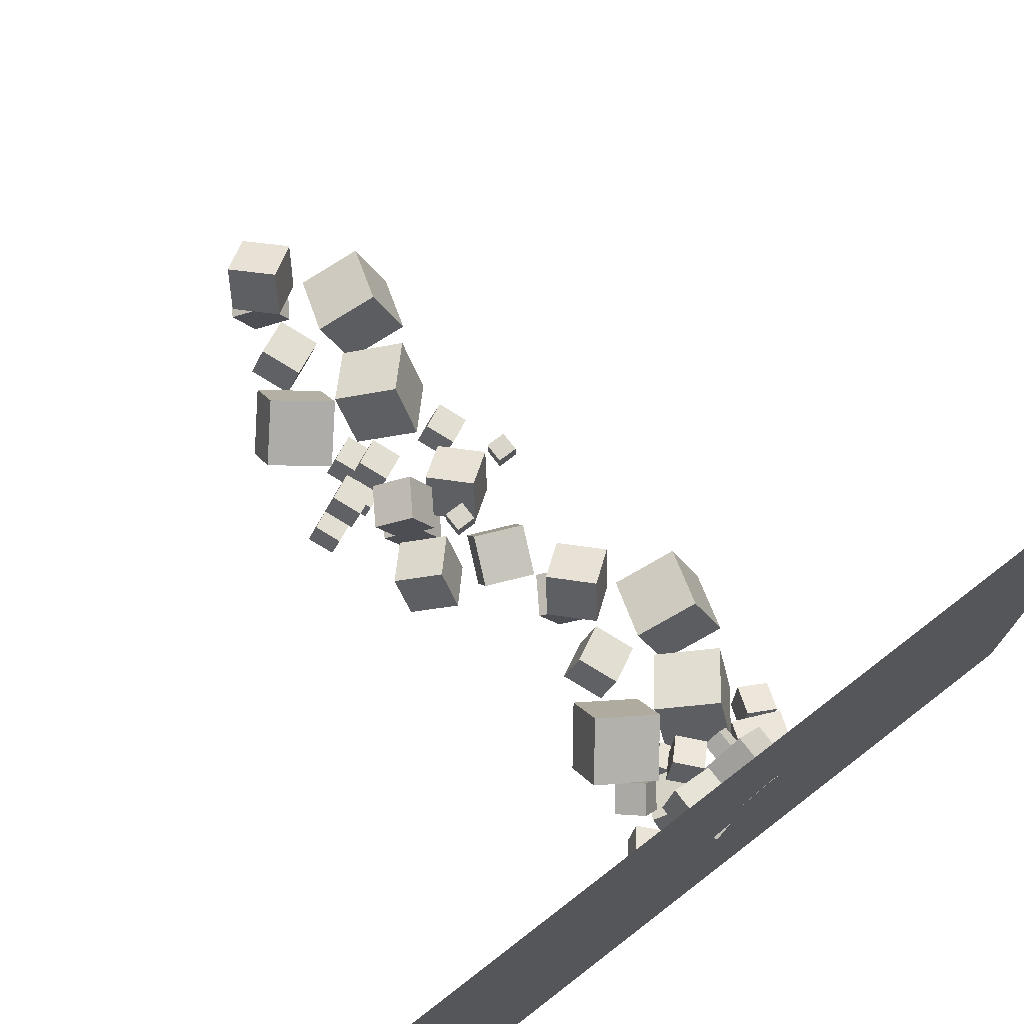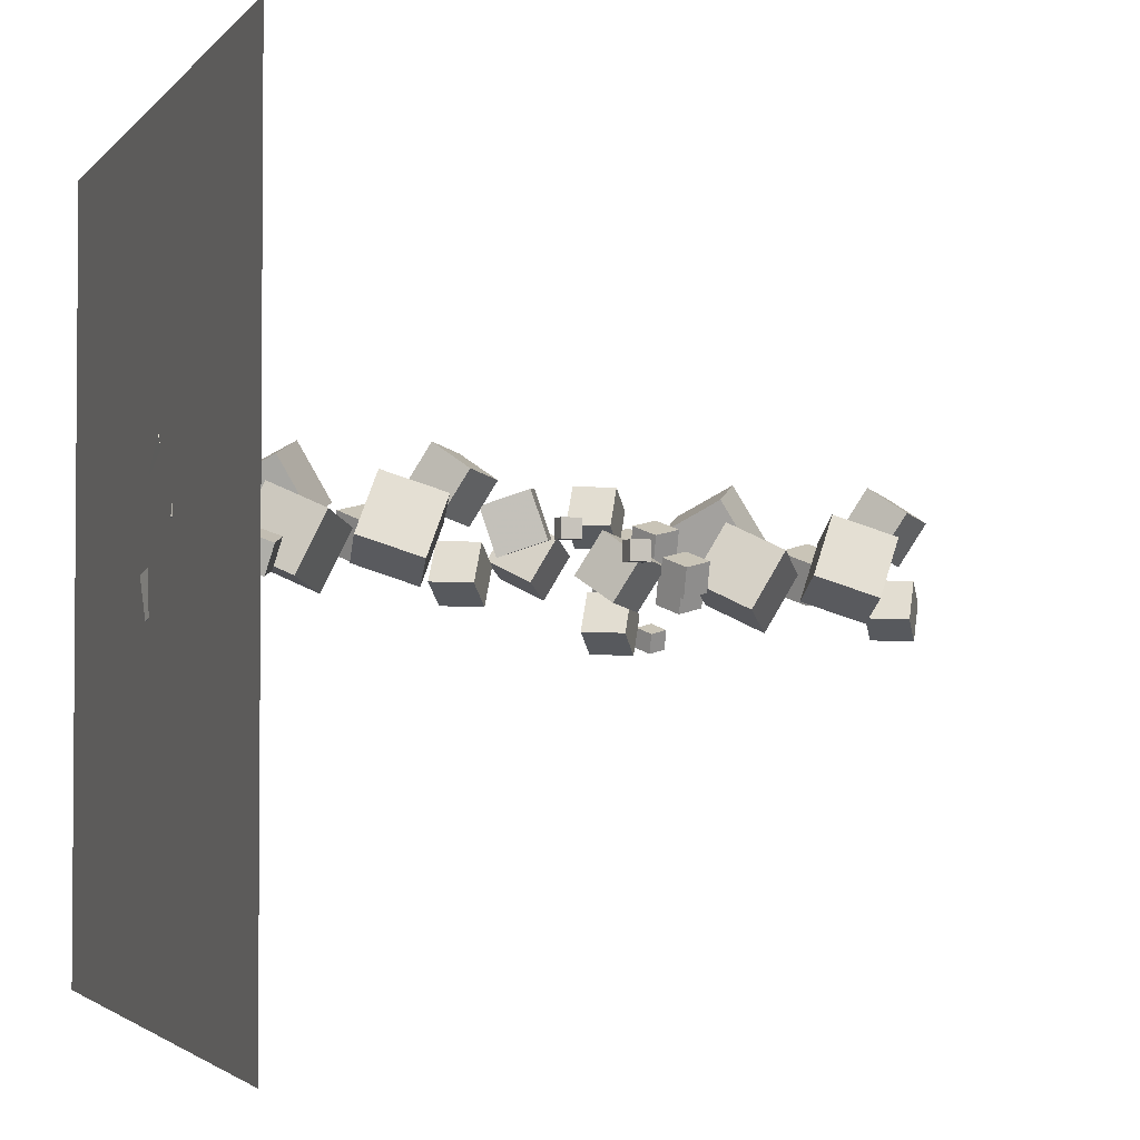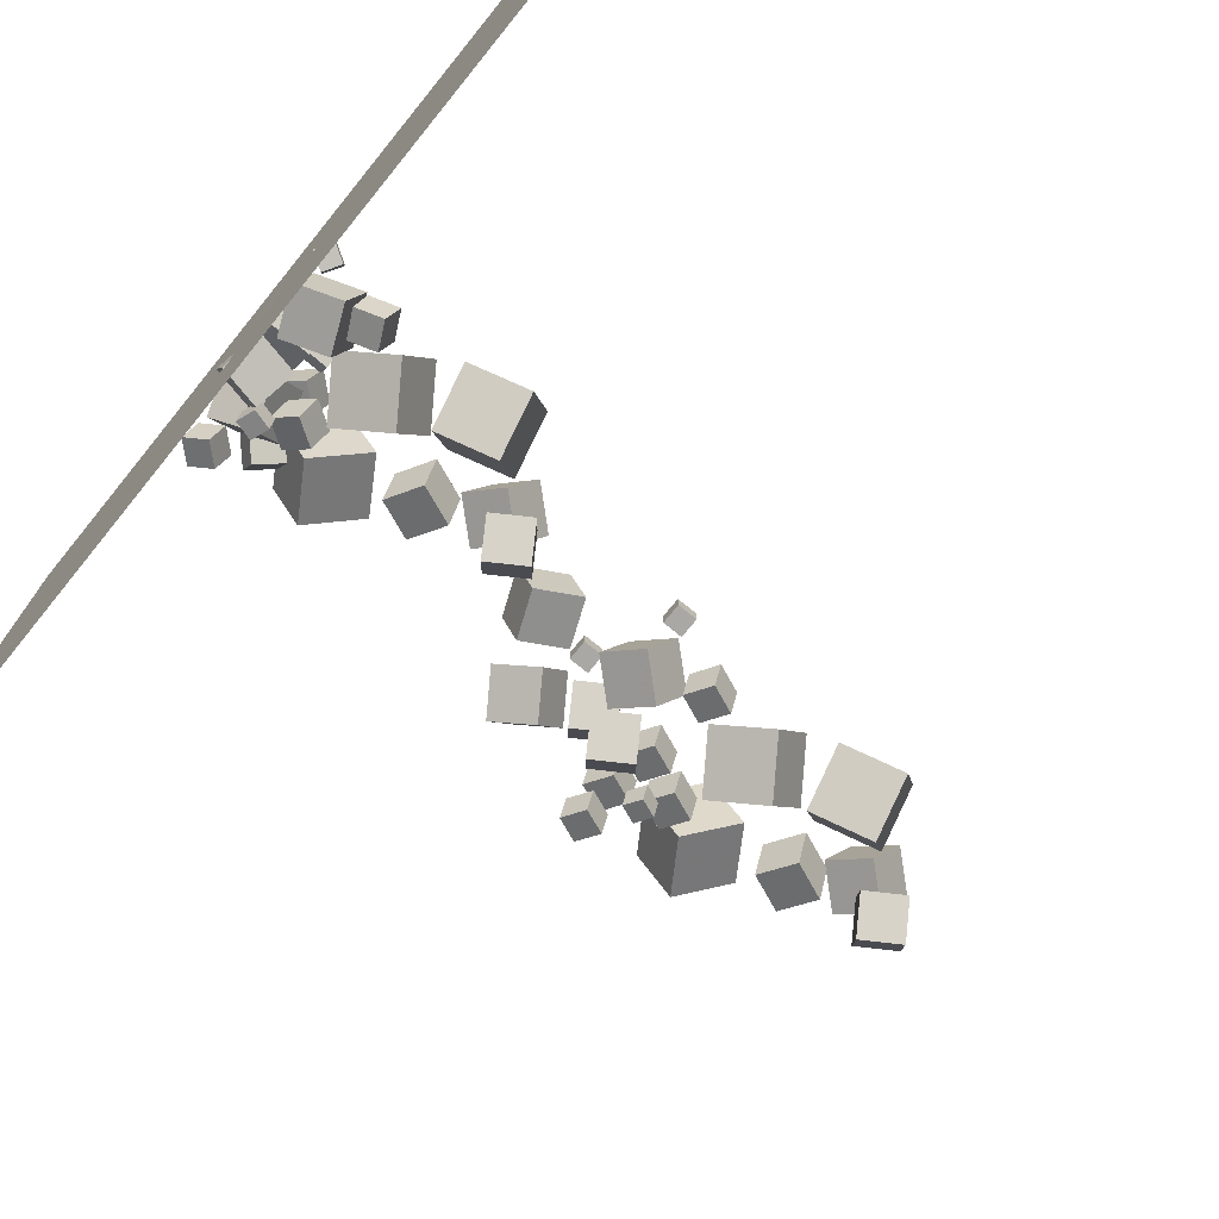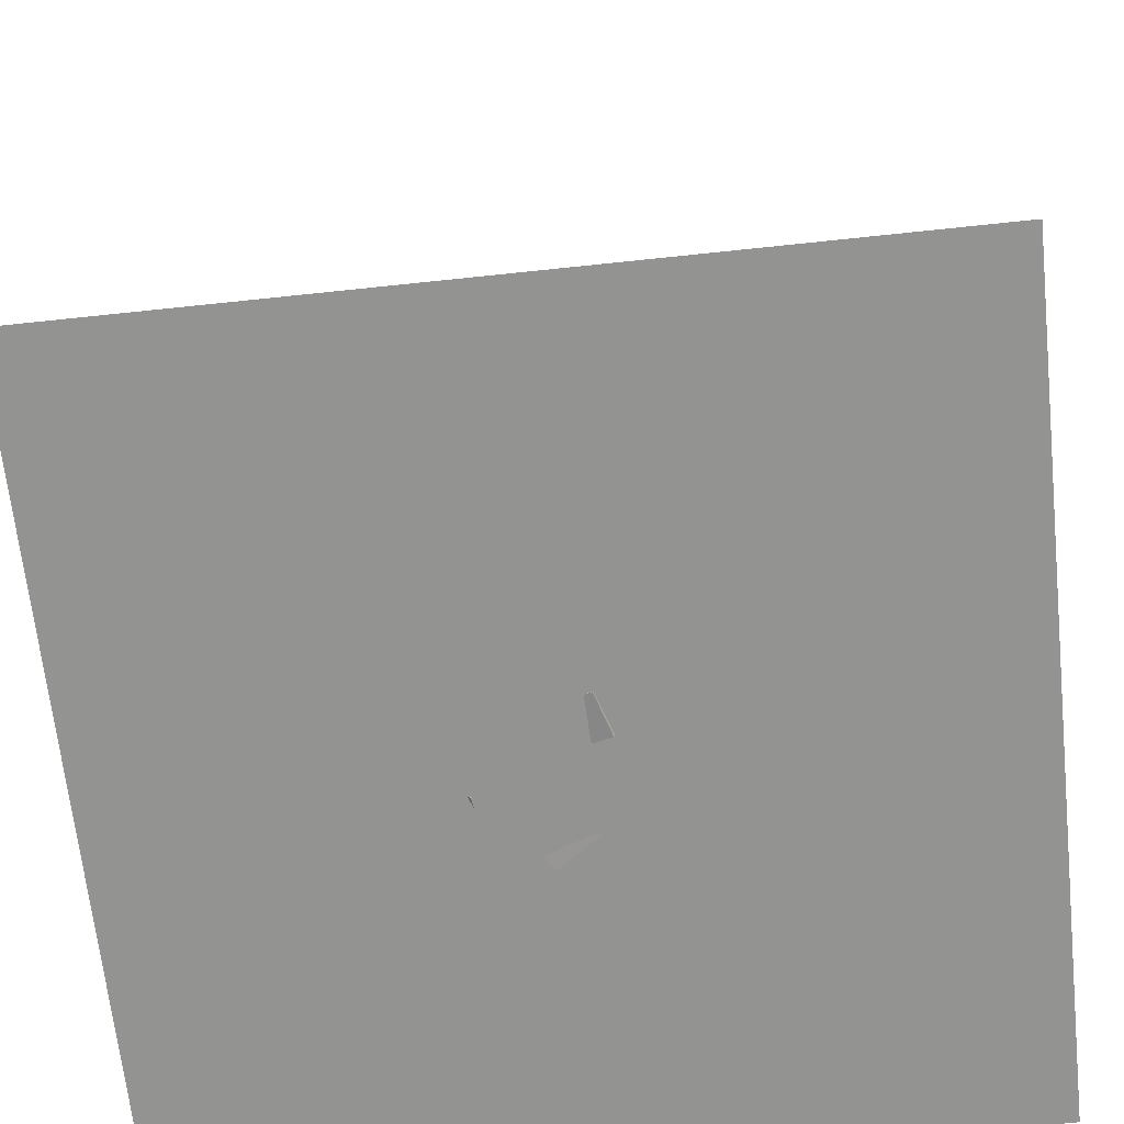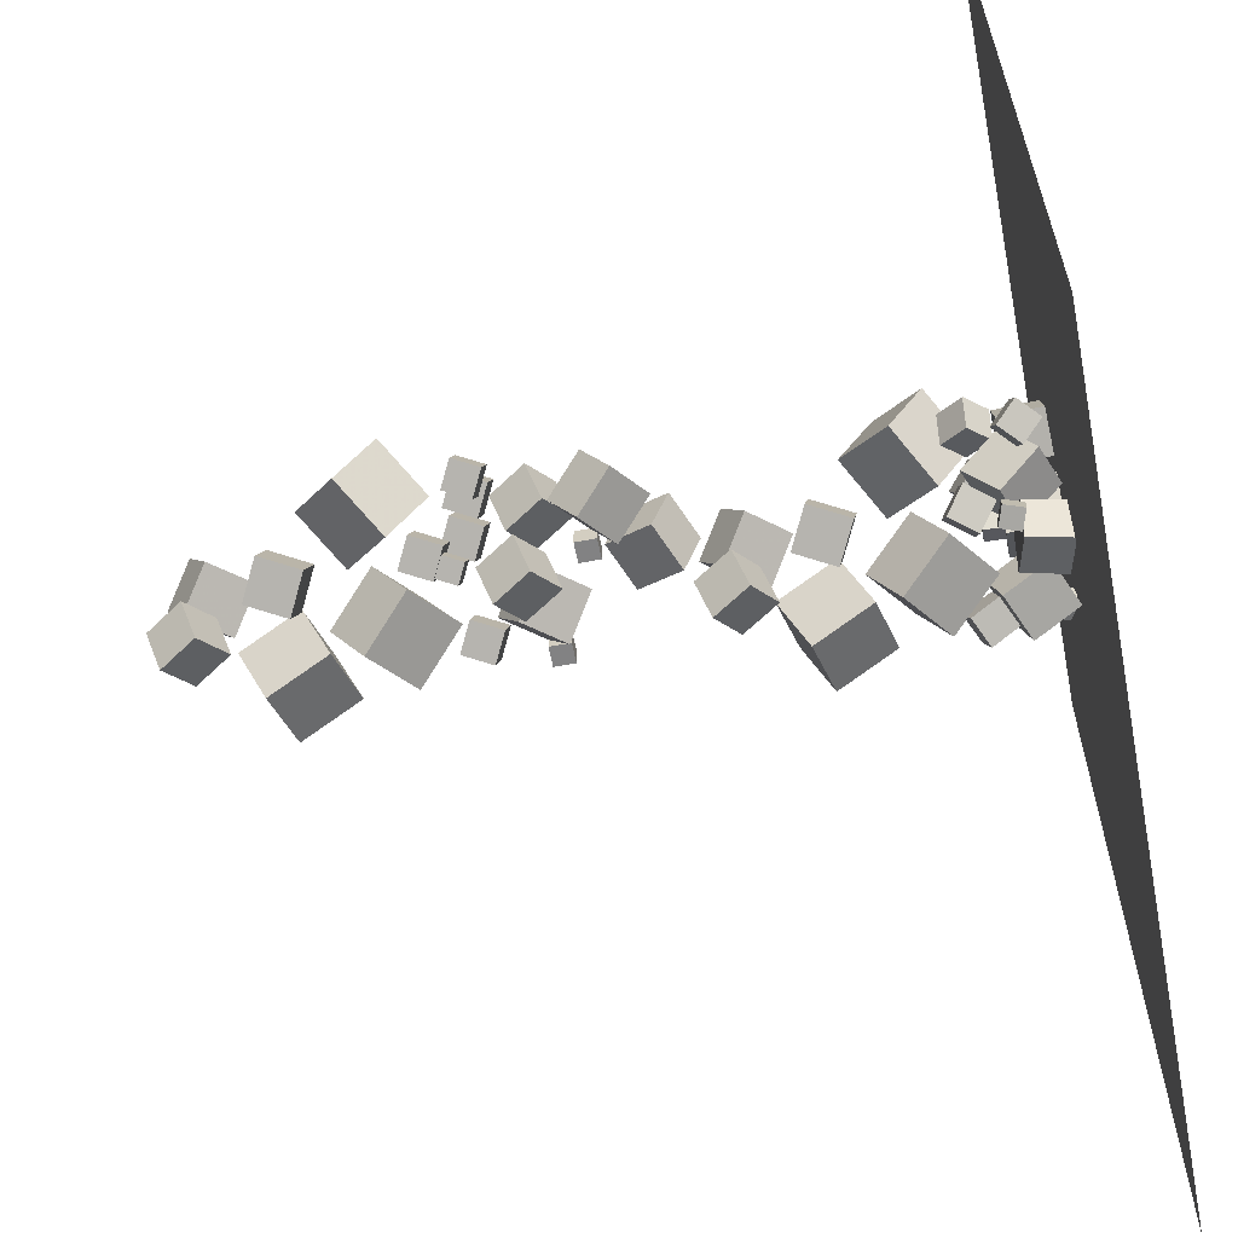
<metadata>
{"format":"obj","ext":"obj","renderer":"f3d","projection":"perspective","resolution":1024,"background":"white","views":[{"elev":74.2,"azim":142.4,"up":"+Y"},{"elev":-2.8,"azim":-109.2,"up":"+Y"},{"elev":-75.0,"azim":-129.0,"up":"+Y"},{"elev":-66.6,"azim":6.1,"up":"+Z"},{"elev":-60.9,"azim":101.1,"up":"+Y"}]}
</metadata>
<code>
v 3.687 13.41 16.36
v 2.593 13.34 18.03
v 4.451 15.17 16.94
v 3.357 15.1 18.61
v 5.177 12.46 17.3
v 4.082 12.39 18.97
v 5.941 14.21 17.87
v 4.846 14.14 19.54
f 4 3 1
f 4 8 7
f 6 5 7
f 2 1 5
f 3 7 5
f 6 8 4
f 2 4 1
f 3 4 7
f 8 6 7
f 6 2 5
f 1 3 5
f 2 6 4
v 1.352 11.78 12.42
v 0.455 12.51 14.43
v 1.476 13.99 11.67
v 0.5786 14.71 13.69
v 3.494 11.96 13.3
v 2.596 12.69 15.32
v 3.618 14.16 12.56
v 2.72 14.89 14.58
f 12 11 9
f 16 15 11
f 14 13 15
f 14 10 9
f 11 15 13
f 16 12 10
f 10 12 9
f 12 16 11
f 16 14 15
f 13 14 9
f 9 11 13
f 14 16 10
v 1.974 12.7 15.57
v 1.974 12.7 16.51
v 1.974 13.64 15.57
v 1.974 13.64 16.51
v 2.919 12.7 15.57
v 2.919 12.7 16.51
v 2.919 13.64 15.57
v 2.919 13.64 16.51
f 20 19 17
f 24 23 19
f 22 21 23
f 18 17 21
f 19 23 21
f 24 20 18
f 18 20 17
f 20 24 19
f 24 22 23
f 22 18 21
f 17 19 21
f 22 24 18
v 4.445 7.8 20.56
v 4.812 8 21.41
v 4.086 8.672 20.51
v 4.453 8.872 21.36
v 5.239 8.103 20.15
v 5.606 8.302 21
v 4.88 8.975 20.1
v 5.246 9.175 20.95
f 28 27 25
f 28 32 31
f 30 29 31
f 30 26 25
f 27 31 29
f 32 28 26
f 26 28 25
f 27 28 31
f 32 30 31
f 29 30 25
f 25 27 29
f 30 32 26
v 1.582 12.14 30.46
v 3.129 11.8 32.16
v 0.87 14.09 31.5
v 2.417 13.75 33.2
v 3.165 13.36 29.26
v 4.712 13.01 30.96
v 2.453 15.31 30.31
v 4 14.97 32.01
f 36 35 33
f 36 40 39
f 38 37 39
f 38 34 33
f 33 35 39
f 38 40 36
f 34 36 33
f 35 36 39
f 40 38 39
f 37 38 33
f 37 33 39
f 34 38 36
v 3.434 10.86 14.63
v 5.269 10.14 15.87
v 3.392 12.84 15.85
v 5.227 12.12 17.08
v 4.862 11.84 13.08
v 6.696 11.12 14.32
v 4.82 13.82 14.3
v 6.655 13.1 15.53
f 42 44 43
f 48 47 43
f 46 45 47
f 46 42 41
f 41 43 47
f 48 44 42
f 41 42 43
f 44 48 43
f 48 46 47
f 45 46 41
f 45 41 47
f 46 48 42
v -1.806 11.56 17.33
v -1.806 11.56 18.28
v -1.806 12.51 17.33
v -1.806 12.51 18.28
v -0.8612 11.56 17.33
v -0.8612 11.56 18.28
v -0.8612 12.51 17.33
v -0.8612 12.51 18.28
f 52 51 49
f 56 55 51
f 54 53 55
f 50 49 53
f 51 55 53
f 56 52 50
f 50 52 49
f 52 56 51
f 56 54 55
f 54 50 53
f 49 51 53
f 54 56 50
v -0.745 9.628 23.3
v 1.664 8.683 24.92
v -0.7995 12.23 24.9
v 1.609 11.28 26.52
v 1.129 10.92 21.27
v 3.538 9.973 22.89
v 1.075 13.52 22.86
v 3.483 12.57 24.48
f 60 59 57
f 64 63 59
f 62 61 63
f 62 58 57
f 59 63 61
f 64 60 58
f 58 60 57
f 60 64 59
f 64 62 63
f 61 62 57
f 57 59 61
f 62 64 58
v 3.858 14.72 23.74
v 3.713 12.13 25.36
v 6.311 15.58 25.34
v 6.167 13 26.96
v 5.668 13.34 21.71
v 5.524 10.75 23.33
v 8.122 14.2 23.31
v 7.977 11.62 24.93
f 66 68 67
f 72 71 67
f 70 69 71
f 70 66 65
f 65 67 71
f 72 68 66
f 65 66 67
f 68 72 67
f 72 70 71
f 69 70 65
f 69 65 71
f 70 72 66
v -0.4618 10.05 20.27
v 0.104 10.36 21.58
v -1.016 11.4 20.19
v -0.4502 11.71 21.5
v 0.7619 10.52 19.63
v 1.328 10.83 20.94
v 0.2077 11.87 19.55
v 0.7735 12.17 20.86
f 76 75 73
f 76 80 79
f 78 77 79
f 74 73 77
f 75 79 77
f 80 76 74
f 74 76 73
f 75 76 79
f 80 78 79
f 78 74 77
f 73 75 77
f 78 80 74
v 3.887 9.553 21.75
v 4.452 9.861 23.06
v 3.332 10.9 21.67
v 3.898 11.21 22.98
v 5.11 10.02 21.11
v 5.676 10.33 22.42
v 4.556 11.37 21.03
v 5.122 11.67 22.34
f 84 83 81
f 88 87 83
f 88 86 85
f 82 81 85
f 83 87 85
f 86 88 84
f 82 84 81
f 84 88 83
f 87 88 85
f 86 82 85
f 81 83 85
f 82 86 84
v 3.359 11.64 20.33
v 3.925 11.95 21.63
v 2.805 12.99 20.25
v 3.371 13.3 21.56
v 4.583 12.11 19.69
v 5.149 12.42 21
v 4.029 13.46 19.61
v 4.595 13.76 20.92
f 90 92 91
f 96 95 91
f 96 94 93
f 94 90 89
f 89 91 95
f 94 96 92
f 89 90 91
f 92 96 91
f 95 96 93
f 93 94 89
f 93 89 95
f 90 94 92
v 0.01364 9.875 17.21
v 1.561 9.532 18.91
v -0.6983 11.83 18.25
v 0.8491 11.48 19.95
v 1.596 11.09 16.02
v 3.144 10.75 17.72
v 0.8845 13.04 17.06
v 2.432 12.7 18.76
f 100 99 97
f 104 103 99
f 104 102 101
f 102 98 97
f 97 99 103
f 104 100 98
f 98 100 97
f 100 104 99
f 103 104 101
f 101 102 97
f 101 97 103
f 102 104 98
v 5.308 11.4 19.78
v 5.874 11.7 21.08
v 4.754 12.74 19.7
v 5.32 13.05 21.01
v 6.532 11.86 19.14
v 7.098 12.17 20.44
v 5.978 13.21 19.06
v 6.543 13.52 20.37
f 108 107 105
f 112 111 107
f 110 109 111
f 110 106 105
f 105 107 111
f 110 112 108
f 106 108 105
f 108 112 107
f 112 110 111
f 109 110 105
f 109 105 111
f 106 110 108
v 6.779 10.11 19.6
v 7.278 10.38 20.76
v 6.29 11.3 19.54
v 6.789 11.57 20.69
v 7.858 10.52 19.04
v 8.358 10.79 20.19
v 7.37 11.71 18.97
v 7.869 11.98 20.13
f 114 116 115
f 120 119 115
f 118 117 119
f 114 113 117
f 113 115 119
f 120 116 114
f 113 114 115
f 116 120 115
f 120 118 119
f 118 114 117
f 117 113 119
f 118 120 114
v 3.078 8.717 16.83
v 1.984 8.645 18.5
v 3.842 10.47 17.41
v 2.748 10.4 19.08
v 4.568 7.763 17.76
v 3.473 7.691 19.44
v 5.332 9.519 18.34
v 4.237 9.447 20.01
f 124 123 121
f 124 128 127
f 128 126 125
f 126 122 121
f 123 127 125
f 128 124 122
f 122 124 121
f 123 124 127
f 127 128 125
f 125 126 121
f 121 123 125
f 126 128 122
v 3.133 9.973 27.61
v 3.906 10.39 29.4
v 2.376 11.81 27.5
v 3.149 12.23 29.29
v 4.805 10.61 26.74
v 5.578 11.03 28.52
v 4.048 12.45 26.63
v 4.821 12.87 28.42
f 132 131 129
f 132 136 135
f 134 133 135
f 134 130 129
f 131 135 133
f 136 132 130
f 130 132 129
f 131 132 135
f 136 134 135
f 133 134 129
f 129 131 133
f 134 136 130
v 2.343 9.426 30.12
v 1.249 9.353 31.79
v 3.108 11.18 30.69
v 2.013 11.11 32.36
v 3.833 8.471 31.05
v 2.738 8.399 32.72
v 4.597 10.23 31.62
v 3.502 10.16 33.3
f 140 139 137
f 140 144 143
f 142 141 143
f 142 138 137
f 137 139 143
f 144 140 138
f 138 140 137
f 139 140 143
f 144 142 143
f 141 142 137
f 141 137 143
f 142 144 138
v -2.466 10.14 28.62
v 0.3481 9.107 29.2
v -1.731 12.84 29.84
v 1.084 11.81 30.42
v -1.54 11.12 25.88
v 1.274 10.09 26.46
v -0.8043 13.82 27.1
v 2.01 12.79 27.68
f 148 147 145
f 152 151 147
f 152 150 149
f 146 145 149
f 145 147 151
f 150 152 148
f 146 148 145
f 148 152 147
f 151 152 149
f 150 146 149
f 149 145 151
f 146 150 148
v -4.969 11.37 7.434
v -2.155 10.34 8.016
v -4.233 14.07 8.653
v -1.419 13.04 9.236
v -4.043 12.35 4.697
v -1.228 11.32 5.279
v -3.307 15.05 5.916
v -0.4931 14.02 6.498
f 154 156 155
f 160 159 155
f 158 157 159
f 154 153 157
f 155 159 157
f 160 156 154
f 153 154 155
f 156 160 155
f 160 158 159
f 158 154 157
f 153 155 157
f 158 160 154
v -0.1594 10.65 8.93
v -1.254 10.58 10.6
v 0.6047 12.41 9.506
v -0.4898 12.34 11.18
v 1.33 9.701 9.864
v 0.2355 9.628 11.54
v 2.094 11.46 10.44
v 0.9996 11.38 12.11
f 164 163 161
f 164 168 167
f 168 166 165
f 166 162 161
f 161 163 167
f 168 164 162
f 162 164 161
f 163 164 167
f 167 168 165
f 165 166 161
f 165 161 167
f 166 168 162
v 0.6305 11.2 6.424
v 1.403 11.62 8.21
v -0.1265 13.04 6.319
v 0.6464 13.46 8.105
v 2.302 11.84 5.551
v 3.075 12.26 7.337
v 1.545 13.68 5.445
v 2.318 14.1 7.231
f 172 171 169
f 172 176 175
f 174 173 175
f 170 169 173
f 171 175 173
f 176 172 170
f 170 172 169
f 171 172 175
f 176 174 175
f 174 170 173
f 169 171 173
f 174 176 170
v -0.4634 9.559 -2.255
v -0.05211 9.543 -0.2974
v 0.1549 11.46 -2.369
v 0.5662 11.44 -0.4123
v 1.394 8.93 -2.65
v 1.805 8.914 -0.6927
v 2.012 10.83 -2.765
v 2.423 10.81 -0.8075
f 180 179 177
f 184 183 179
f 182 181 183
f 178 177 181
f 179 183 181
f 184 180 178
f 178 180 177
f 180 184 179
f 184 182 183
f 182 178 181
f 177 179 181
f 182 184 178
v 4.517 11.21 -1.267
v 5.385 11.5 -0.3667
v 3.916 12.32 -1.056
v 4.784 12.62 -0.1557
v 5.25 11.77 -2.16
v 6.119 12.07 -1.26
v 4.65 12.89 -1.949
v 5.518 13.18 -1.049
f 186 188 187
f 192 191 187
f 190 189 191
f 186 185 189
f 187 191 189
f 190 192 188
f 185 186 187
f 188 192 187
f 192 190 191
f 190 186 189
f 185 187 189
f 186 190 188
v 3.904 13.57 1.816
v 4.623 14.84 1.744
v 2.925 14.08 0.8591
v 3.645 15.34 0.7877
v 4.71 13.05 0.7183
v 5.429 14.32 0.6469
v 3.731 13.56 -0.2383
v 4.451 14.82 -0.3098
f 196 195 193
f 200 199 195
f 198 197 199
f 198 194 193
f 195 199 197
f 200 196 194
f 194 196 193
f 196 200 195
f 200 198 199
f 197 198 193
f 193 195 197
f 198 200 194
v -3.391 10.02 -0.513
v -1.263 10.19 0.4078
v -3.811 12.24 0.02594
v -1.683 12.42 0.9467
v -2.552 10.68 -2.579
v -0.4245 10.85 -1.658
v -2.972 12.9 -2.04
v -0.8442 13.08 -1.119
f 204 203 201
f 208 207 203
f 206 205 207
f 202 201 205
f 203 207 205
f 208 204 202
f 202 204 201
f 204 208 203
f 208 206 207
f 206 202 205
f 201 203 205
f 206 208 202
v 0.7146 13.43 0.3653
v 1.687 13.57 1.442
v 0.1927 14.75 0.663
v 1.165 14.9 1.739
v 1.666 14.01 -0.5715
v 2.639 14.15 0.5048
v 1.145 15.34 -0.2738
v 2.117 15.48 0.8025
f 212 211 209
f 212 216 215
f 214 213 215
f 210 209 213
f 209 211 215
f 216 212 210
f 210 212 209
f 211 212 215
f 216 214 215
f 214 210 213
f 213 209 215
f 214 216 210
v 1.41 10.52 0.8784
v 2.215 10.84 2.051
v 0.6373 11.74 1.079
v 1.442 12.06 2.252
v 2.348 11.26 0.03644
v 3.153 11.57 1.209
v 1.575 12.48 0.237
v 2.38 12.79 1.41
f 220 219 217
f 220 224 223
f 224 222 221
f 218 217 221
f 217 219 223
f 222 224 220
f 218 220 217
f 219 220 223
f 223 224 221
f 222 218 221
f 221 217 223
f 218 222 220
v -3.705 10.58 1.125
v -2.434 10.93 1.75
v -4.214 11.92 1.425
v -2.942 12.26 2.05
v -3.205 11.06 -0.1574
v -1.934 11.41 0.4674
v -3.713 12.4 0.1432
v -2.442 12.74 0.768
f 228 227 225
f 228 232 231
f 232 230 229
f 226 225 229
f 227 231 229
f 230 232 228
f 226 228 225
f 227 228 231
f 231 232 229
f 230 226 229
f 225 227 229
f 226 230 228
v 1.309 15.98 2.769
v 1.238 13.34 4.304
v 3.834 16.79 4.28
v 3.763 14.15 5.815
v 3.022 14.67 0.6058
v 2.951 12.04 2.141
v 5.547 15.48 2.117
v 5.477 12.85 3.652
f 234 236 235
f 240 239 235
f 238 237 239
f 238 234 233
f 233 235 239
f 238 240 236
f 233 234 235
f 236 240 235
f 240 238 239
f 237 238 233
f 237 233 239
f 234 238 236
v -2.998 10.69 2.516
v -0.5276 10.06 4.198
v -3.214 13.43 3.846
v -0.7437 12.8 5.528
v -1.217 11.88 0.3434
v 1.253 11.26 2.026
v -1.433 14.62 1.673
v 1.037 14 3.356
f 242 244 243
f 248 247 243
f 246 245 247
f 242 241 245
f 243 247 245
f 246 248 244
f 241 242 243
f 244 248 243
f 248 246 247
f 246 242 245
f 241 243 245
f 242 246 244
v -4.476 12.95 -2.149
v -3.996 12.76 -1.357
v -4.313 13.87 -2.029
v -3.832 13.69 -1.238
v -3.679 12.88 -2.651
v -3.199 12.69 -1.859
v -3.516 13.8 -2.531
v -3.035 13.61 -1.739
f 252 251 249
f 256 255 251
f 254 253 255
f 254 250 249
f 249 251 255
f 256 252 250
f 250 252 249
f 252 256 251
f 256 254 255
f 253 254 249
f 253 249 255
f 254 256 250
v 0.9161 11.37 -0.8214
v 3.017 10.68 -0.1057
v 1.086 13.26 0.5159
v 3.187 12.57 1.232
v 1.898 12.52 -2.584
v 3.999 11.83 -1.868
v 2.067 14.42 -1.247
v 4.168 13.73 -0.5309
f 260 259 257
f 260 264 263
f 262 261 263
f 258 257 261
f 257 259 263
f 264 260 258
f 258 260 257
f 259 260 263
f 264 262 263
f 262 258 261
f 261 257 263
f 262 264 258
v -0.9209 13.37 9.273
v 0.6265 13.03 10.97
v -1.633 15.32 10.31
v -0.08542 14.98 12.02
v 0.6619 14.58 8.078
v 2.209 14.24 9.78
v -0.05004 16.54 9.12
v 1.497 16.19 10.82
f 266 268 267
f 272 271 267
f 270 269 271
f 270 266 265
f 265 267 271
f 272 268 266
f 265 266 267
f 268 272 267
f 272 270 271
f 269 270 265
f 269 265 271
f 270 272 266
v 1.948 9.083 -0.6743
v 2.218 9.177 0.2265
v 1.707 9.997 -0.6974
v 1.977 10.09 0.2034
v 2.821 9.307 -0.959
v 3.091 9.401 -0.05823
v 2.58 10.22 -0.9821
v 2.85 10.31 -0.08128
f 276 275 273
f 280 279 275
f 278 277 279
f 274 273 277
f 275 279 277
f 280 276 274
f 274 276 273
f 276 280 275
f 280 278 279
f 278 274 277
f 273 275 277
f 278 280 274
v -0.1811 13.68 -0.2487
v -0.1606 13.7 0.6959
v -0.986 14.18 -0.241
v -0.9654 14.2 0.7036
v 0.3137 14.49 -0.2754
v 0.3343 14.51 0.6692
v -0.4911 14.98 -0.2677
v -0.4706 15 0.6769
f 284 283 281
f 288 287 283
f 286 285 287
f 286 282 281
f 281 283 287
f 288 284 282
f 282 284 281
f 284 288 283
f 288 286 287
f 285 286 281
f 285 281 287
f 286 288 282
v -0.2487 13.18 -2.52
v -0.2267 13.24 -0.1958
v -2.123 14.56 -2.538
v -2.101 14.62 -0.2135
v 1.128 15.05 -2.581
v 1.15 15.11 -0.2569
v -0.7461 16.43 -2.599
v -0.7241 16.49 -0.2746
f 292 291 289
f 292 296 295
f 294 293 295
f 290 289 293
f 291 295 293
f 294 296 292
f 290 292 289
f 291 292 295
f 296 294 295
f 294 290 293
f 289 291 293
f 290 294 292
v 1.886 14.99 -2.566
v 1.858 14.9 -0.568
v 1.256 16.88 -2.49
v 1.229 16.79 -0.4921
v 3.784 15.61 -2.512
v 3.756 15.53 -0.5141
v 3.154 17.51 -2.436
v 3.127 17.42 -0.4382
f 300 299 297
f 304 303 299
f 302 301 303
f 298 297 301
f 299 303 301
f 304 300 298
f 298 300 297
f 300 304 299
f 304 302 303
f 302 298 301
f 297 299 301
f 302 304 298
v -18.87 -7.621 -2.577
v 18.87 -7.621 -2.577
v -18.87 30.12 -2.577
v 18.87 30.12 -2.577
f 306 308 307
f 305 306 307

</code>
